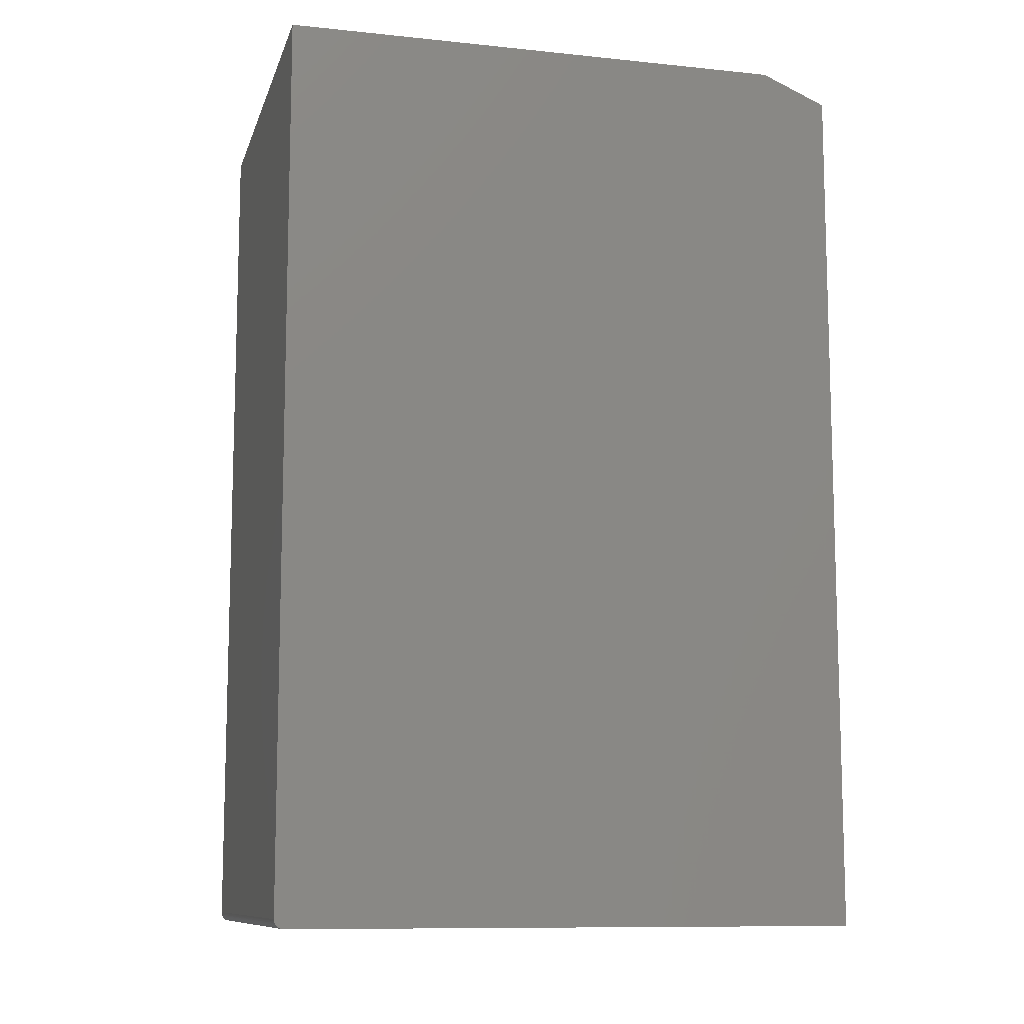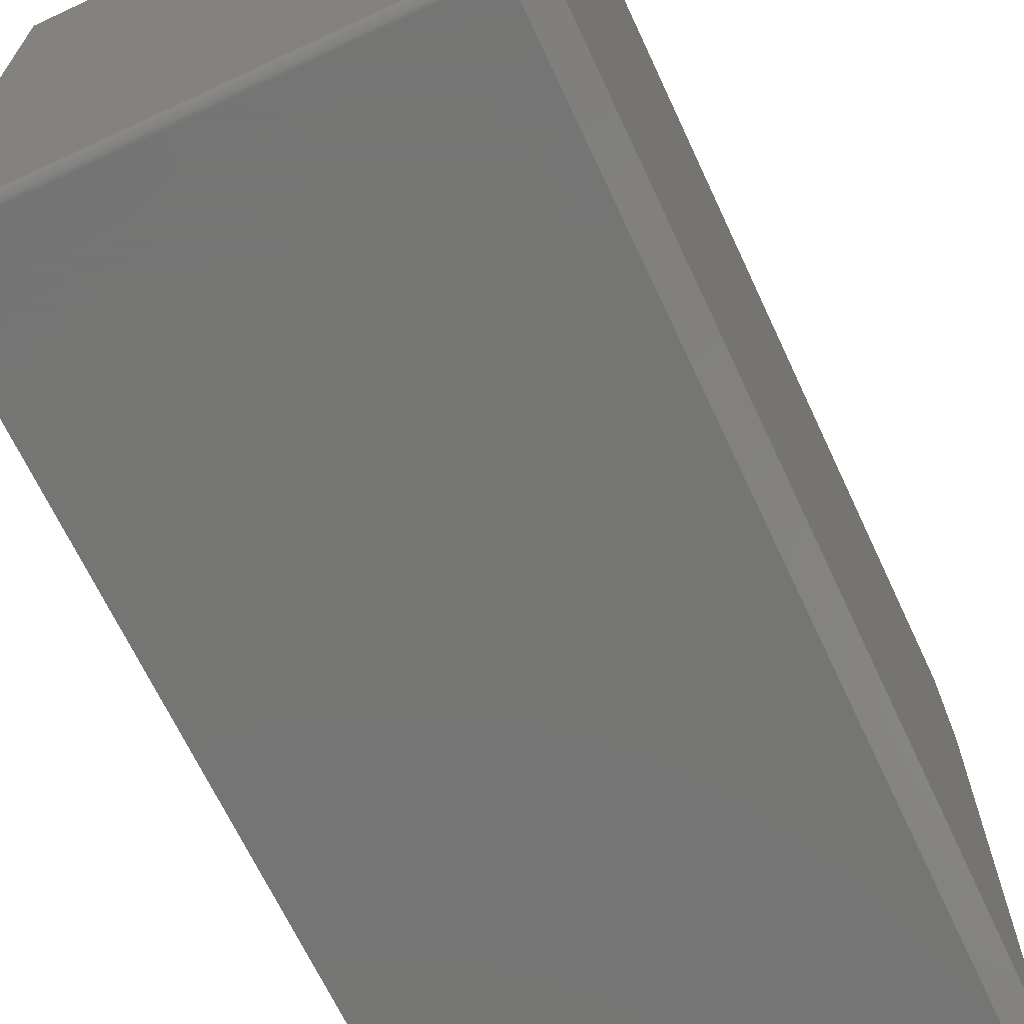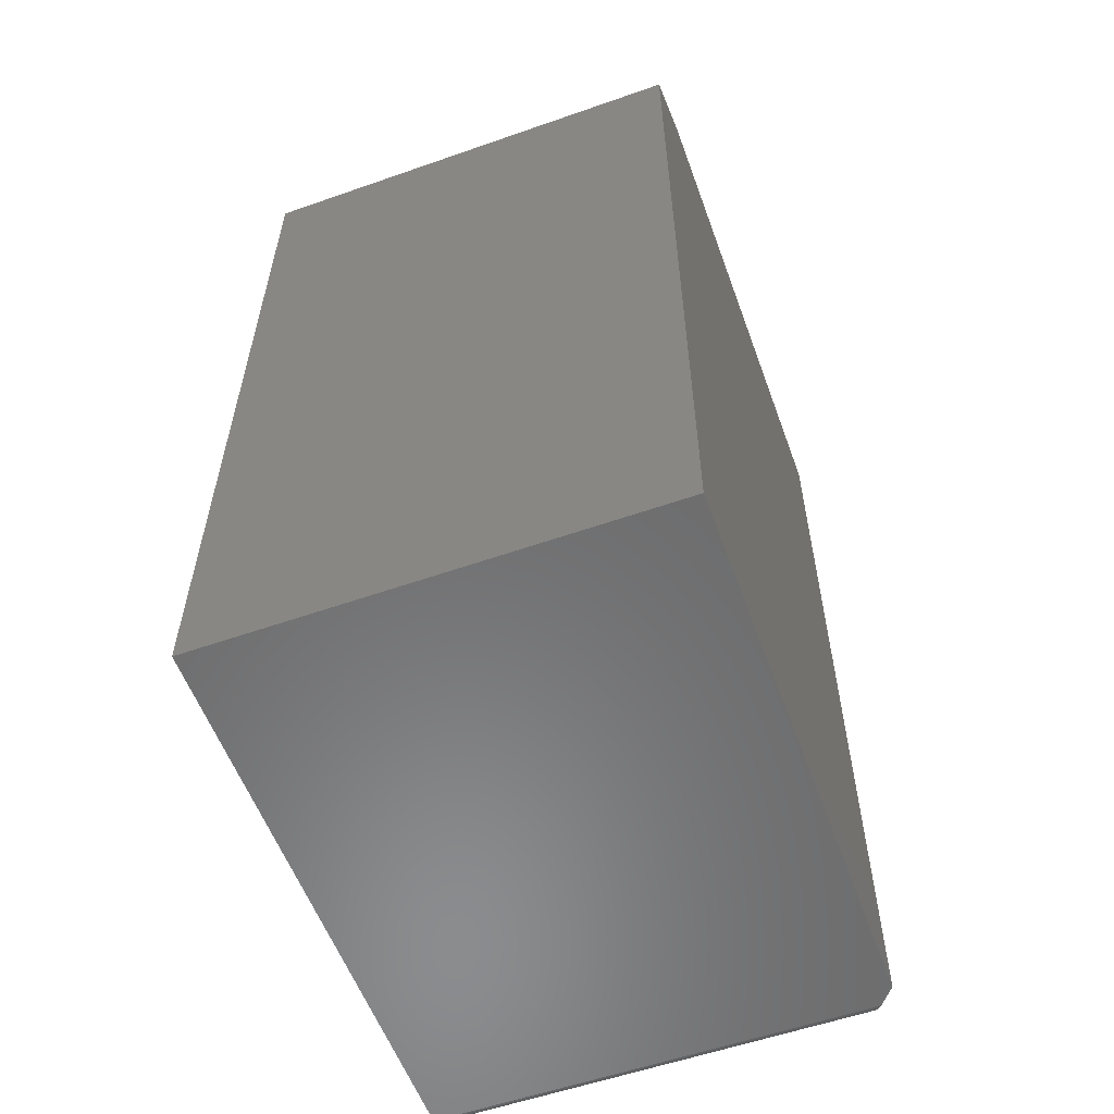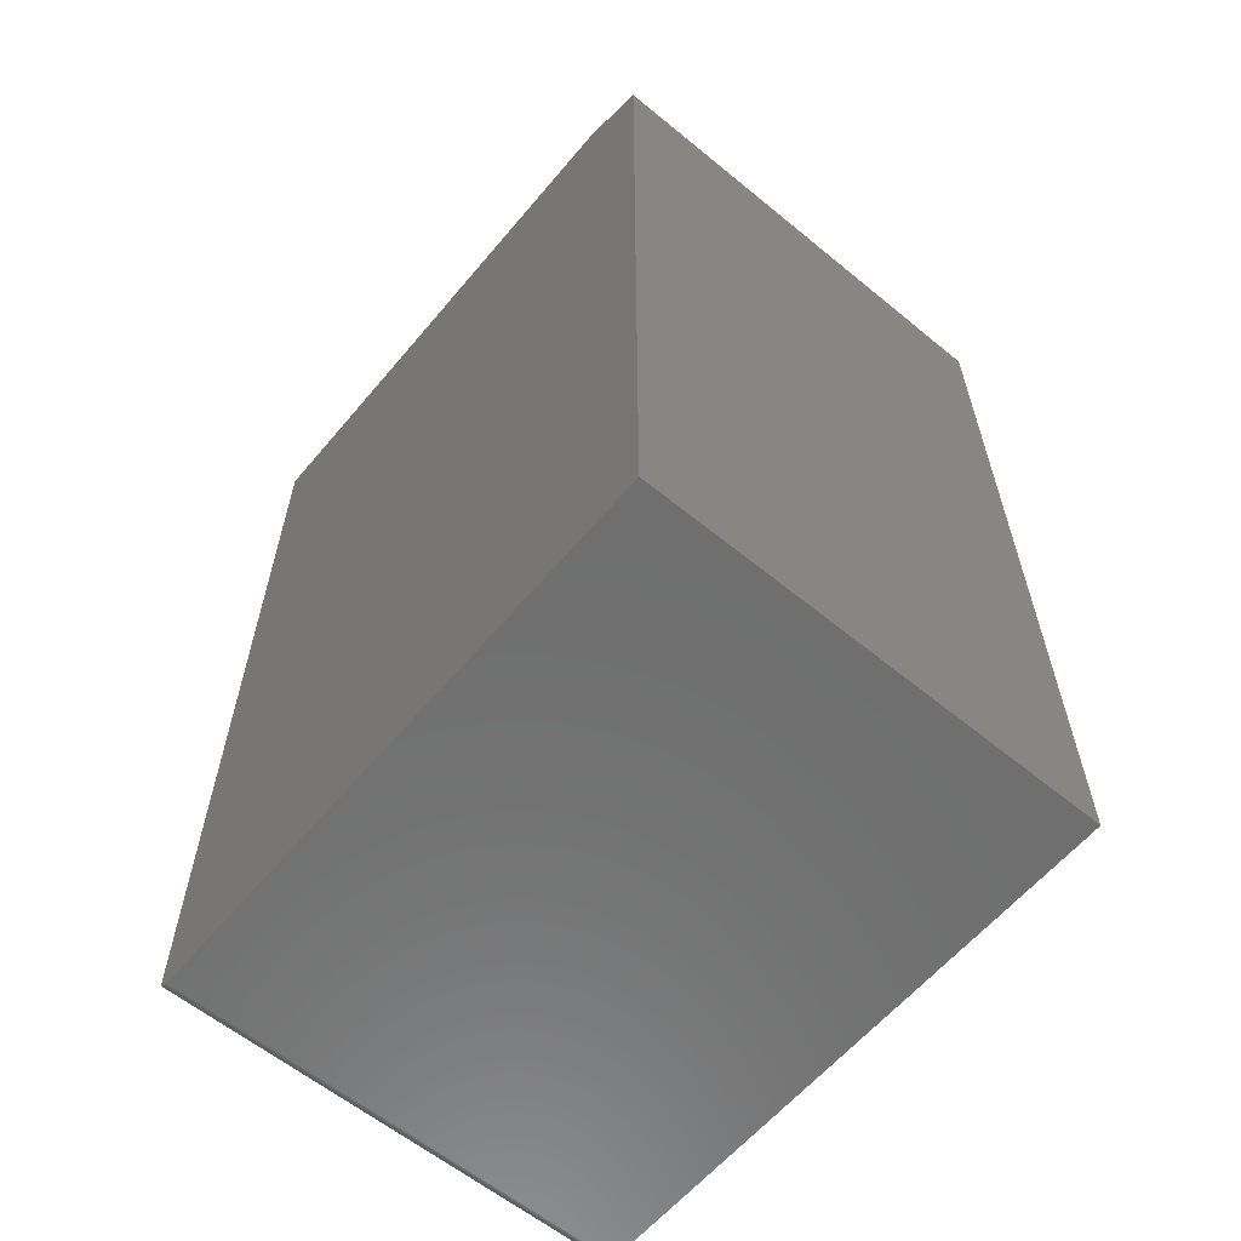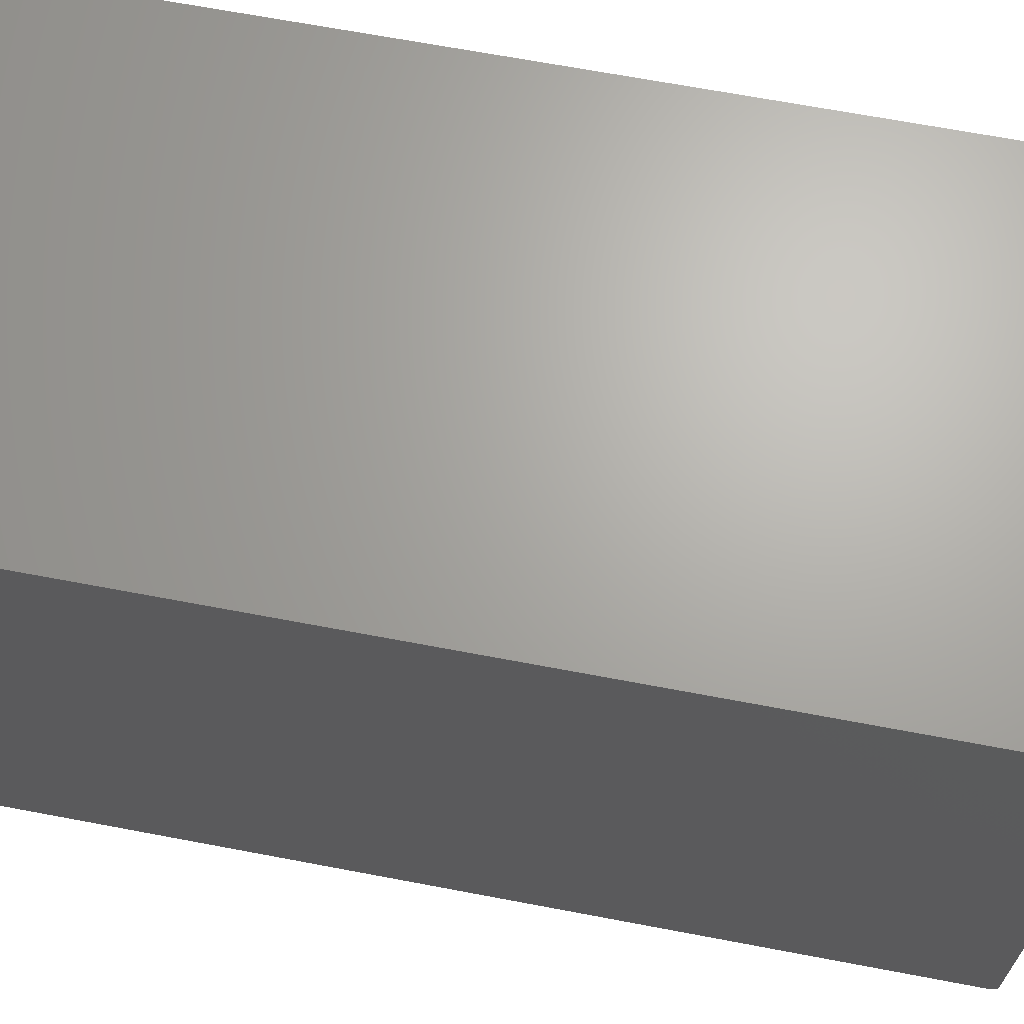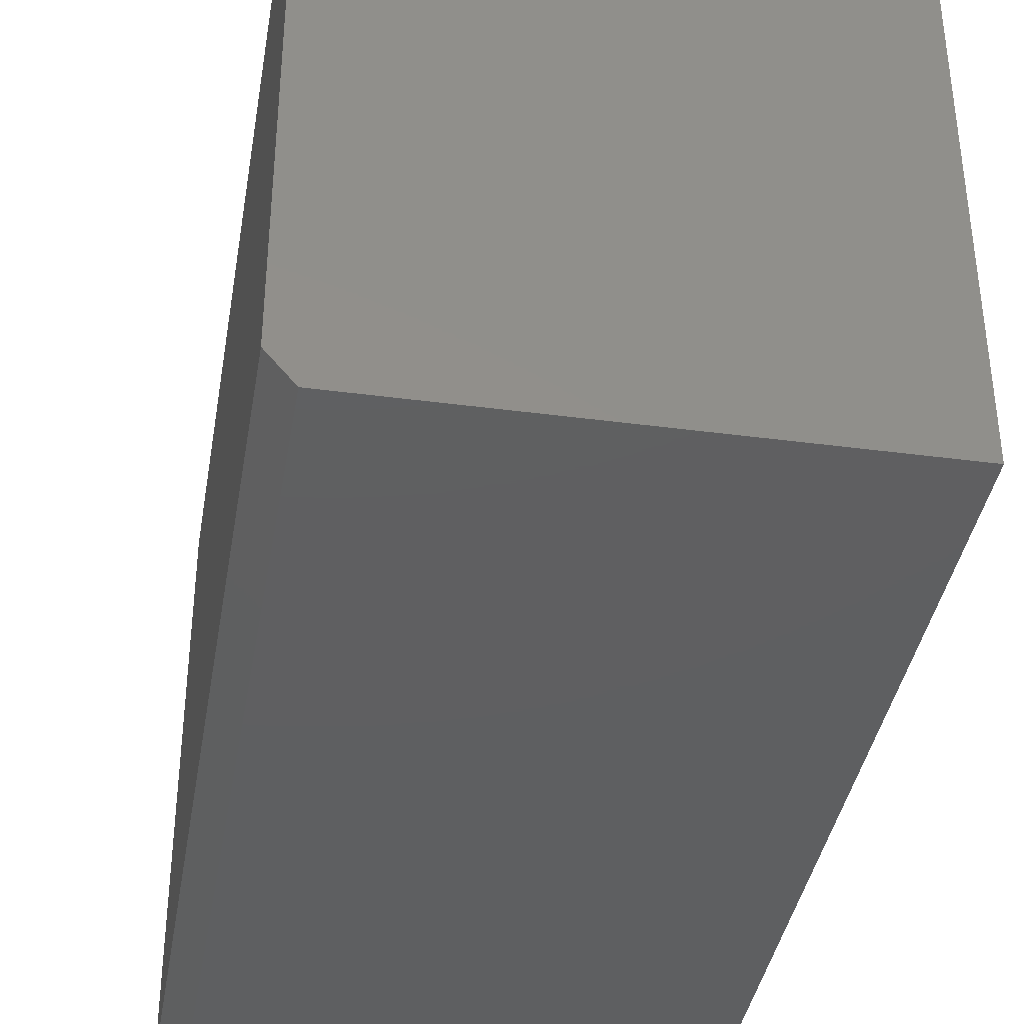
<metadata>
{"format":"stl","ext":"stl","renderer":"f3d","projection":"perspective","resolution":1024,"background":"white","views":[{"elev":-10.4,"azim":-104.6,"up":"+Y"},{"elev":-67.1,"azim":25.0,"up":"+Z"},{"elev":-57.2,"azim":20.0,"up":"+Y"},{"elev":-60.7,"azim":-39.9,"up":"+Y"},{"elev":66.8,"azim":-79.2,"up":"+Z"},{"elev":-38.7,"azim":170.5,"up":"+Z"}]}
</metadata>
<code>
# stl→obj: 29 verts, 54 faces
v -5.354e-19 -0.7488 -0.4669
v 5.099e-33 0.75 -0.4766
v 5.311e-35 -0.7344 -0.4766
v -4.739e-17 0.75 0.3772
v -6.981e-19 -0.7497 -0.464
v -8.674e-19 -0.75 -0.4609
v -5.347e-17 -0.75 0.4866
v -5.347e-17 0.7031 0.4866
v -1.667e-20 -0.7374 -0.4763
v -6.602e-20 -0.7404 -0.4754
v -1.462e-19 -0.7431 -0.4739
v -2.54e-19 -0.7454 -0.472
v -3.855e-19 -0.7474 -0.4696
v 0.7208 -0.7495 -0.4647
v 0.718 -0.7482 -0.4681
v 0.724 -0.75 -0.4609
v 0.7162 -0.747 -0.4702
v 0.7147 -0.7454 -0.472
v 0.7134 -0.7435 -0.4736
v 0.7124 -0.7415 -0.4749
v 0.7109 0.75 -0.4766
v 0.75 0.75 -0.4297
v 0.7109 -0.7344 -0.4766
v 0.75 -0.75 -0.4297
v 0.7116 -0.7392 -0.4758
v 0.7111 -0.7368 -0.4764
v 0.75 -0.75 0.4866
v 0.75 0.75 0.3772
v 0.75 0.7031 0.4866
f 1 2 3
f 4 2 1
f 4 1 5
f 4 5 6
f 4 6 7
f 4 7 8
f 9 10 11
f 9 11 12
f 9 12 13
f 9 13 1
f 9 1 3
f 14 15 16
f 15 17 18
f 18 19 20
f 21 22 23
f 24 16 15
f 24 15 18
f 24 18 20
f 24 20 25
f 24 25 26
f 24 26 23
f 24 23 22
f 27 7 24
f 24 7 6
f 24 6 16
f 23 3 21
f 21 3 2
f 16 5 14
f 16 6 5
f 9 25 10
f 10 25 20
f 10 20 11
f 11 20 19
f 11 19 18
f 11 18 12
f 12 18 17
f 12 17 13
f 13 17 15
f 13 15 1
f 1 15 14
f 1 14 5
f 3 23 9
f 9 23 26
f 9 26 25
f 24 22 27
f 27 22 28
f 27 28 29
f 4 28 2
f 2 28 22
f 2 22 21
f 29 8 27
f 27 8 7
f 28 4 29
f 29 4 8

</code>
